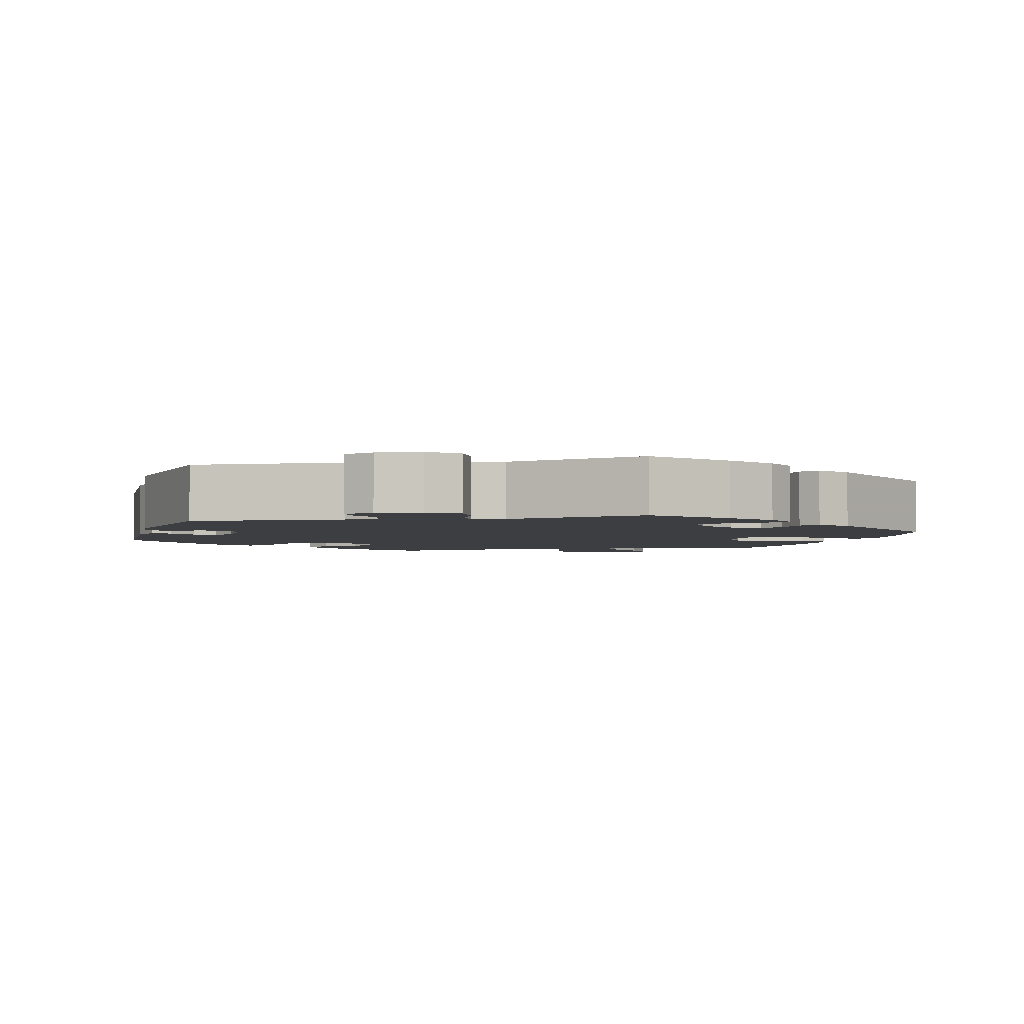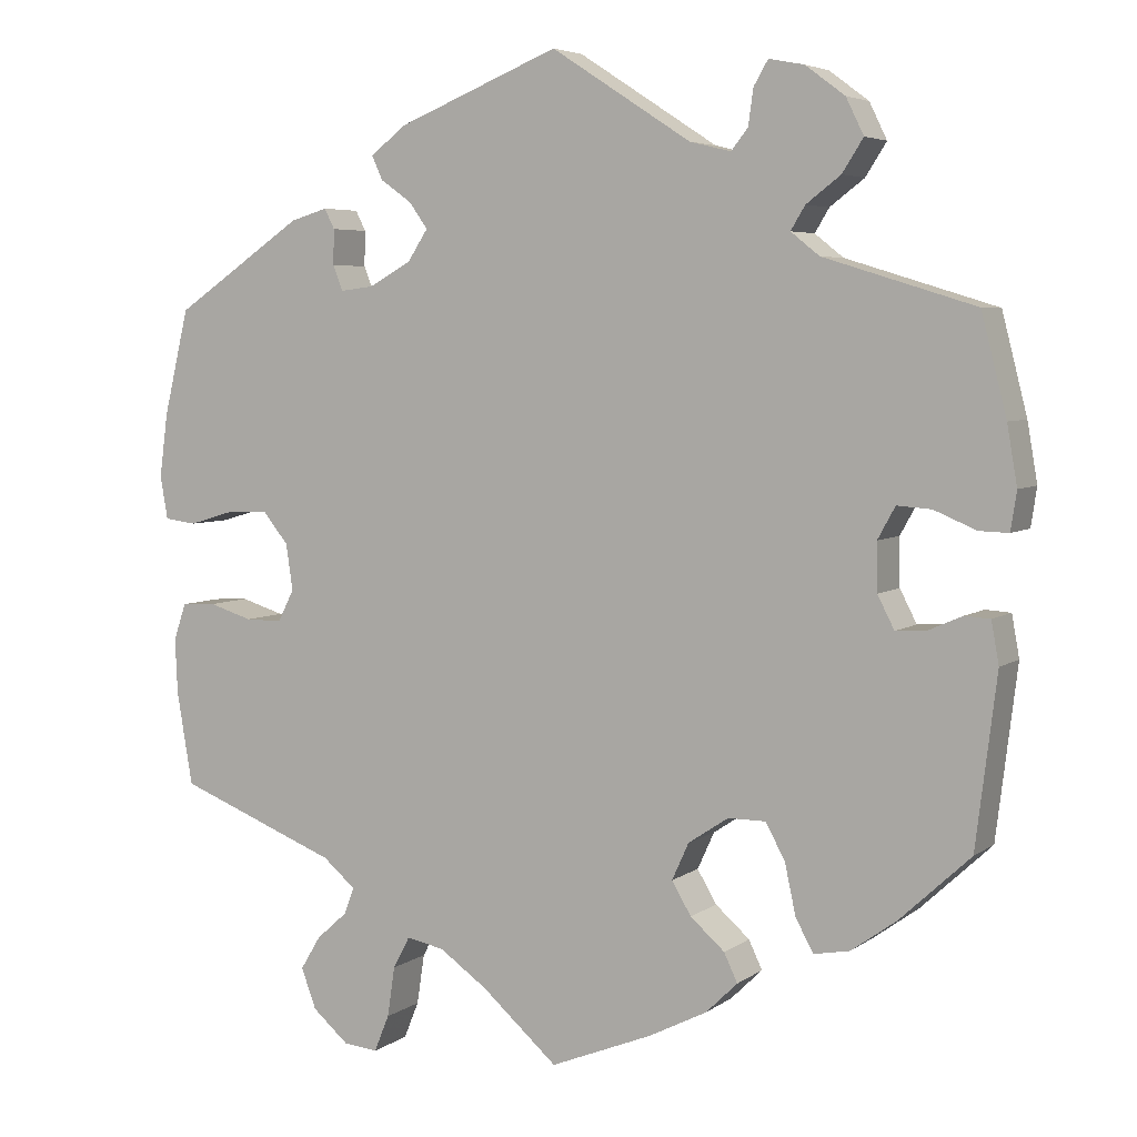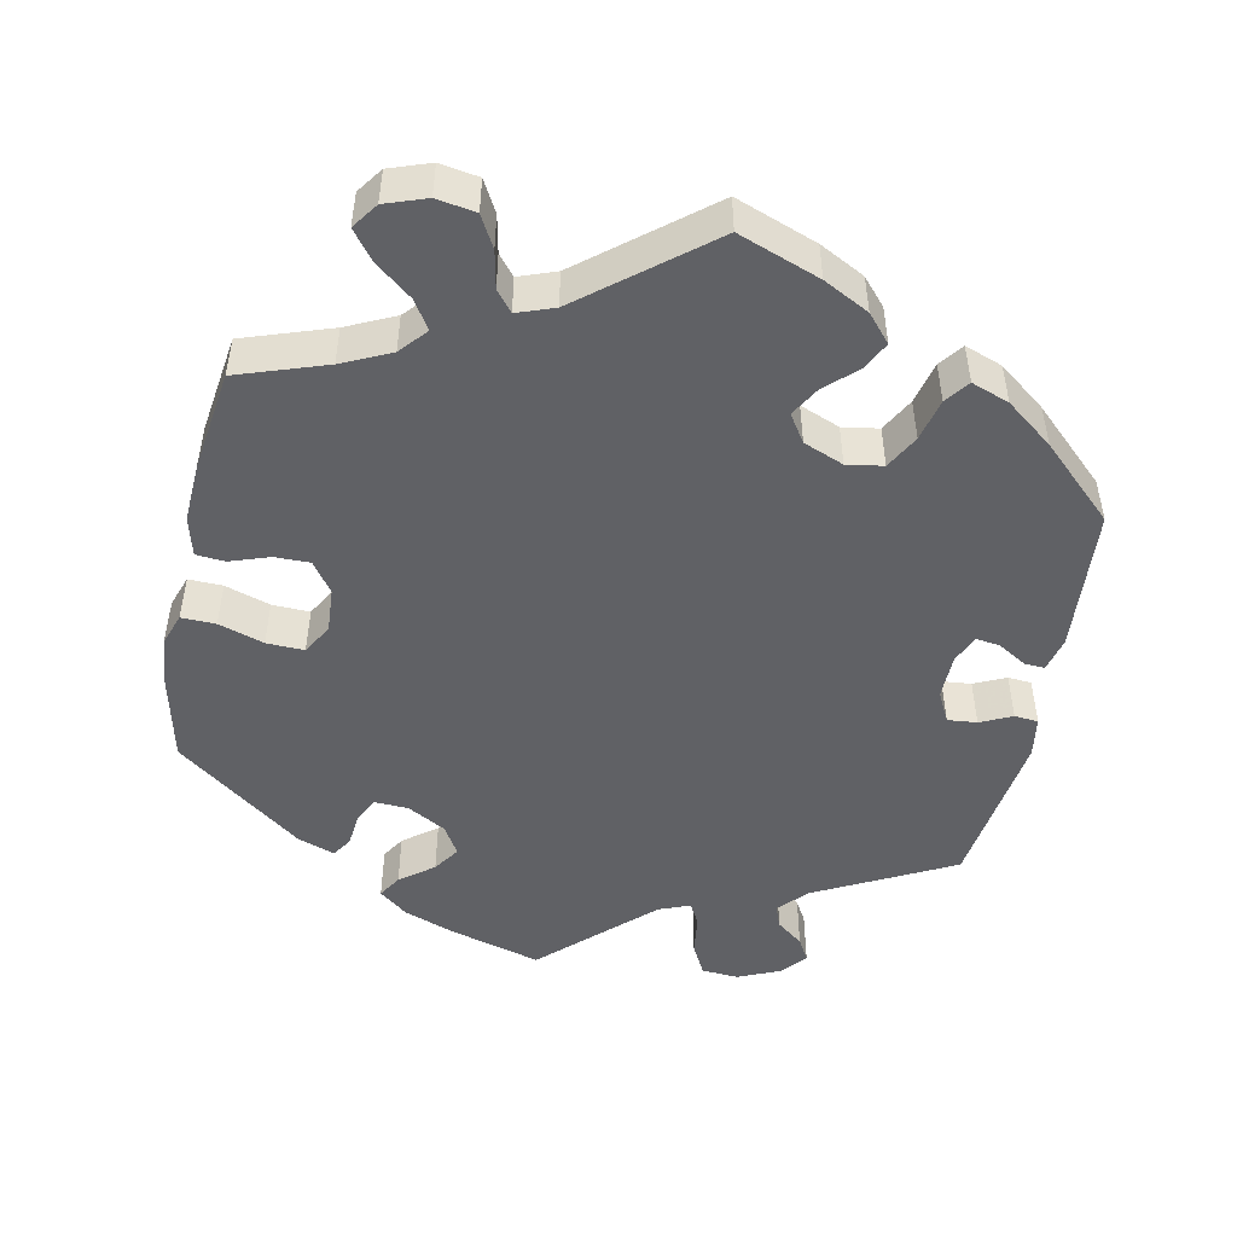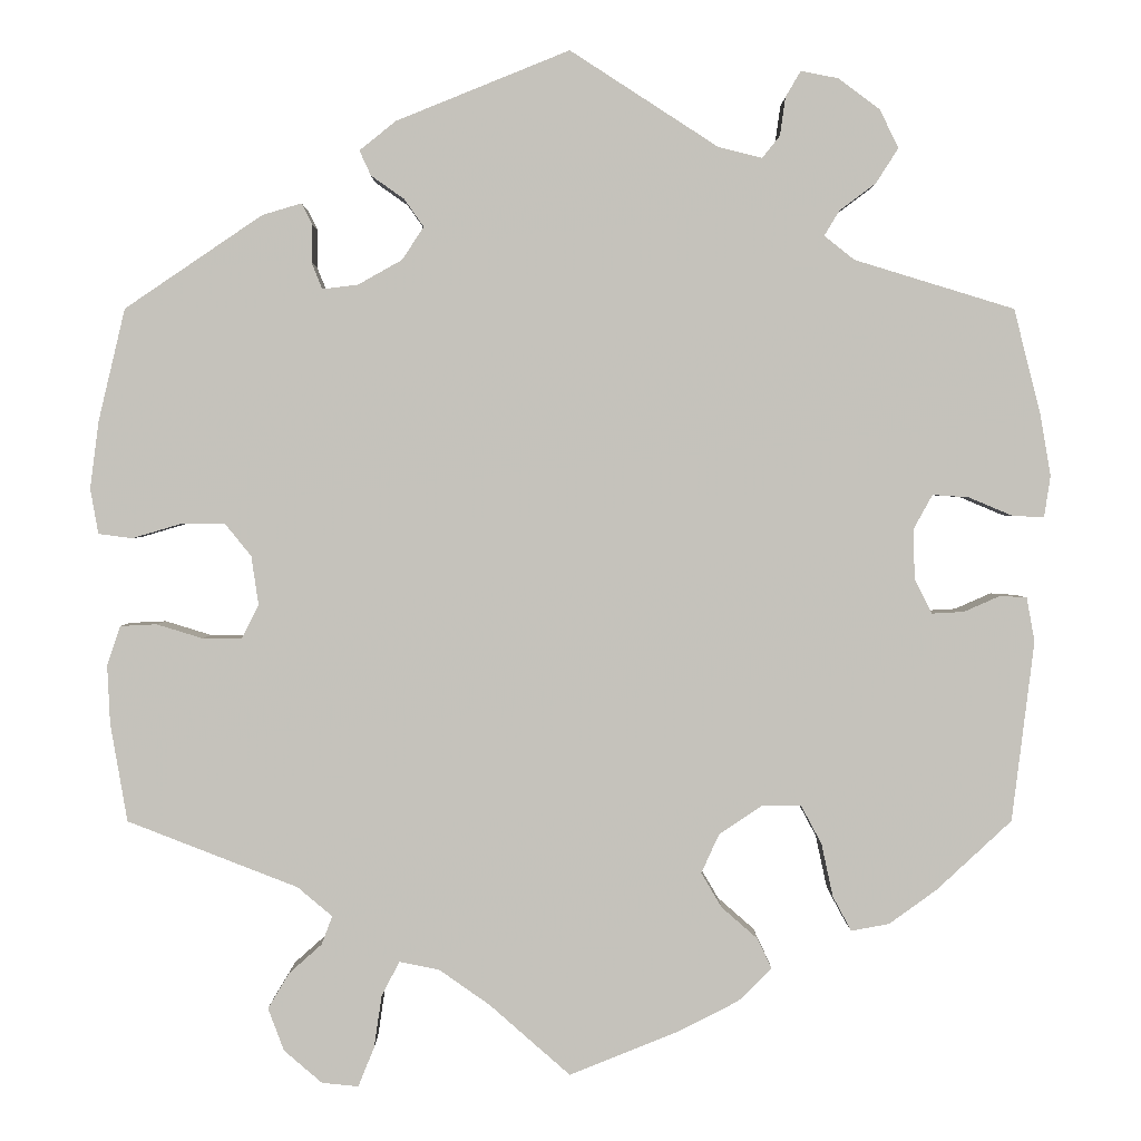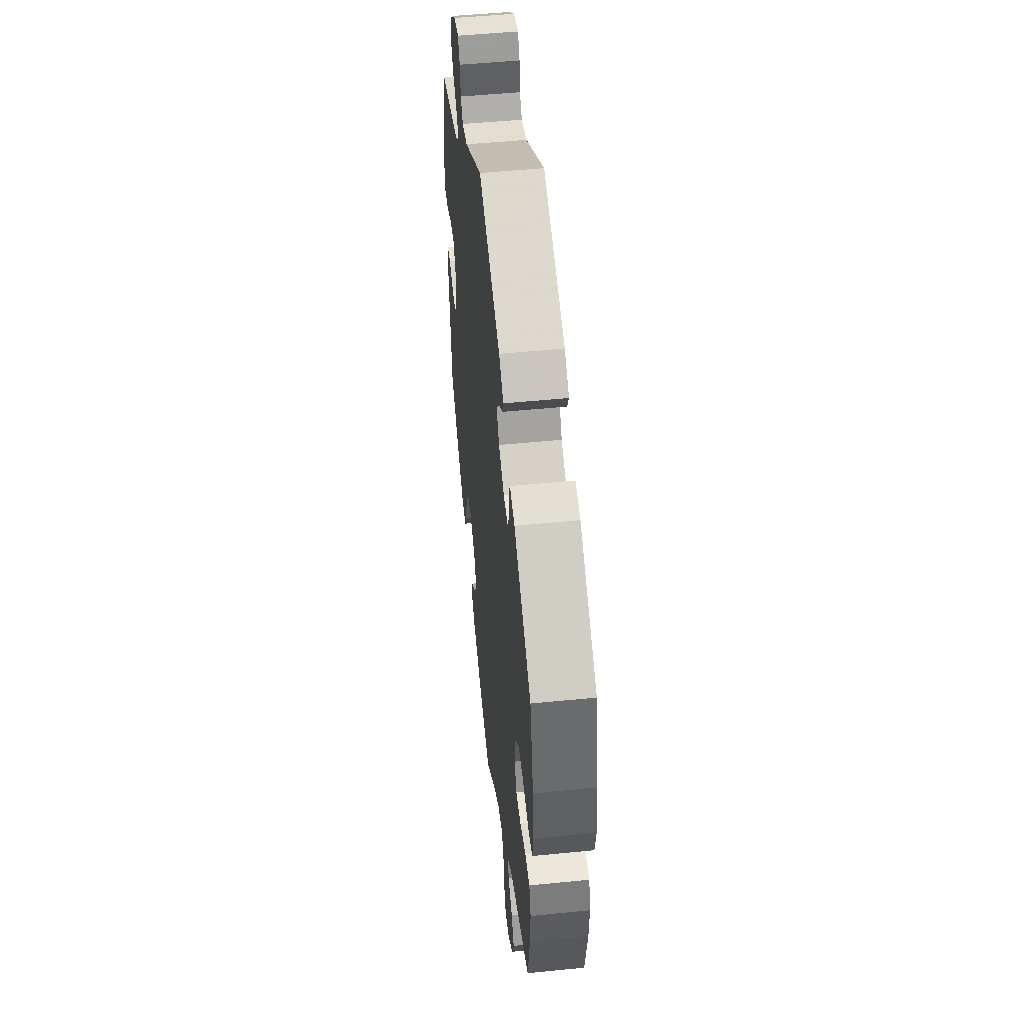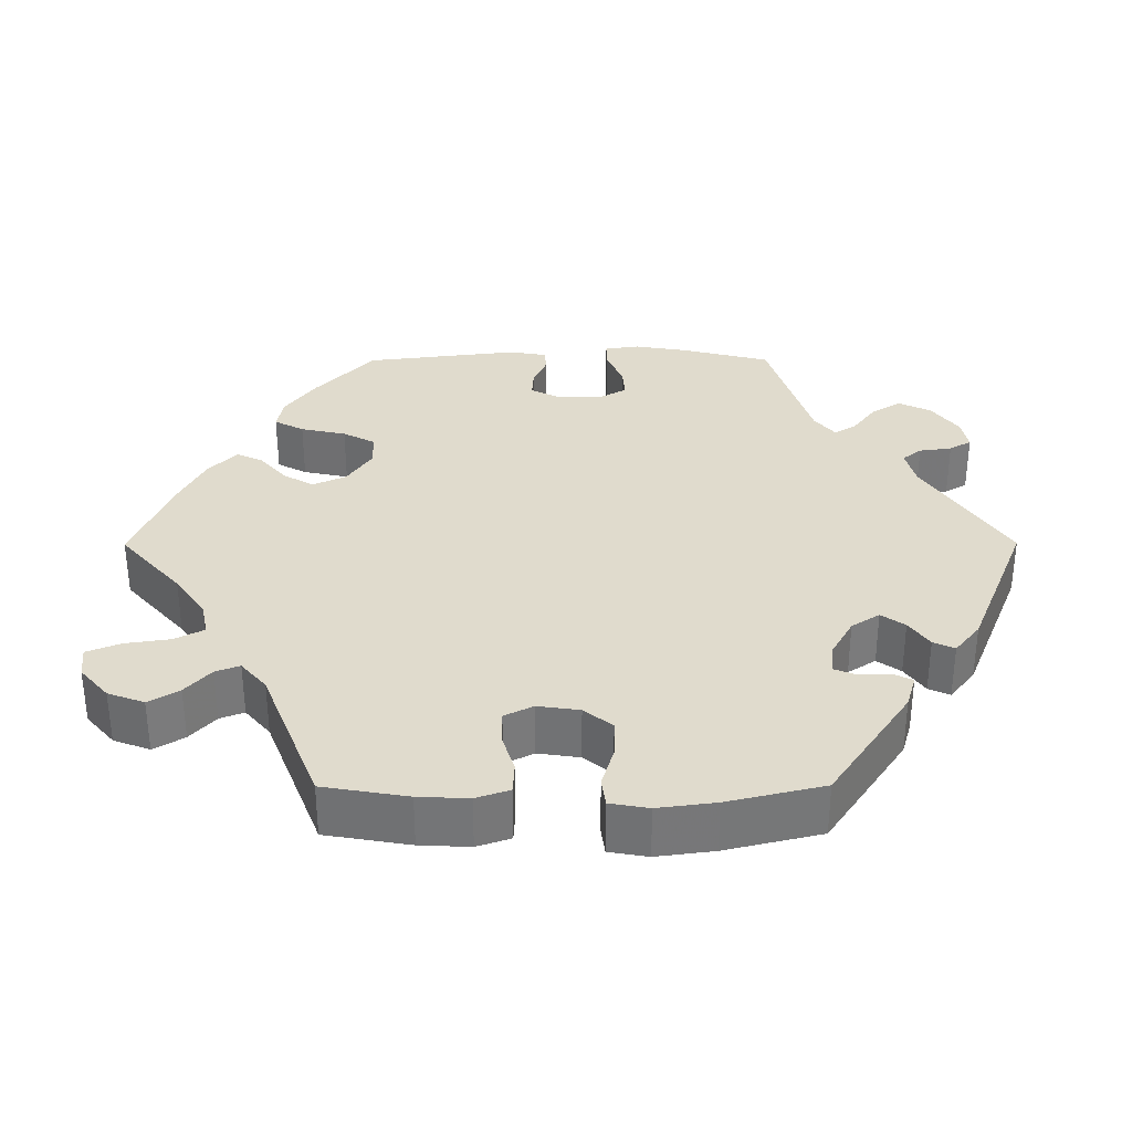
<metadata>
{"format":"obj","ext":"obj","renderer":"f3d","projection":"perspective","resolution":1024,"background":"white","views":[{"elev":-3.2,"azim":43.2,"up":"+Y"},{"elev":5.1,"azim":27.0,"up":"+Z"},{"elev":-49.1,"azim":-131.5,"up":"+Y"},{"elev":1.9,"azim":-0.2,"up":"+Z"},{"elev":50.6,"azim":-96.2,"up":"+Z"},{"elev":33.3,"azim":-90.2,"up":"+Y"}]}
</metadata>
<code>
v -0.519 0.07 -0.178
v -0.522 0.07 -0.112
v -0.507 0.07 -0.068
v -0.466 0.07 -0.066
v -0.414 0.07 -0.082
v -0.37 0.07 -0.082
v -0.351 0.07 -0.044
v -0.359 0.07 0.011
v -0.389 0.07 0.048
v -0.439 0.07 0.047
v -0.493 0.07 0.031
v -0.531 0.07 0.036
v -0.54 0.07 0.087
v -0.53 0.07 0.163
v -0.5 0.07 0.289
v -0.345 0.07 0.394
v -0.301 0.07 0.407
v -0.289 0.07 0.383
v -0.29 0.07 0.341
v -0.278 0.07 0.311
v -0.238 0.07 0.316
v -0.188 0.07 0.344
v -0.164 0.07 0.381
v -0.186 0.07 0.412
v -0.223 0.07 0.438
v -0.236 0.07 0.466
v -0.195 0.07 0.499
v 0 0.07 0.578
v 0.167 0.07 0.47
v 0.216 0.07 0.458
v 0.236 0.07 0.483
v 0.242 0.07 0.526
v 0.259 0.07 0.555
v 0.301 0.07 0.547
v 0.348 0.07 0.512
v 0.369 0.07 0.469
v 0.344 0.07 0.43
v 0.303 0.07 0.399
v 0.286 0.07 0.371
v 0.32 0.07 0.344
v 0.5 0.07 0.289
v 0.53 0.07 0.171
v 0.542 0.07 0.101
v 0.535 0.07 0.055
v 0.5 0.07 0.056
v 0.45 0.07 0.077
v 0.409 0.07 0.08
v 0.388 0.07 0.042
v 0.389 0.07 -0.015
v 0.409 0.07 -0.054
v 0.445 0.07 -0.052
v 0.486 0.07 -0.034
v 0.516 0.07 -0.036
v 0.525 0.07 -0.086
v 0.5 0.07 -0.289
v 0.416 0.07 -0.367
v 0.362 0.07 -0.406
v 0.319 0.07 -0.414
v 0.298 0.07 -0.375
v 0.285 0.07 -0.315
v 0.262 0.07 -0.272
v 0.217 0.07 -0.272
v 0.169 0.07 -0.304
v 0.149 0.07 -0.348
v 0.172 0.07 -0.387
v 0.213 0.07 -0.423
v 0.229 0.07 -0.457
v 0.191 0.07 -0.494
v 0.122 0.07 -0.529
v 0 0.07 -0.578
v -0.091 0.07 -0.498
v -0.148 0.07 -0.458
v -0.193 0.07 -0.449
v -0.213 0.07 -0.487
v -0.222 0.07 -0.547
v -0.24 0.07 -0.591
v -0.281 0.07 -0.587
v -0.324 0.07 -0.55
v -0.342 0.07 -0.502
v -0.318 0.07 -0.462
v -0.281 0.07 -0.429
v -0.269 0.07 -0.397
v -0.308 0.07 -0.364
v -0.5 0.07 -0.289
v -0.519 0 -0.178
v -0.522 0 -0.112
v -0.507 0 -0.068
v -0.466 0 -0.066
v -0.414 0 -0.082
v -0.37 0 -0.082
v -0.351 0 -0.044
v -0.359 0 0.011
v -0.389 0 0.048
v -0.439 0 0.047
v -0.493 0 0.031
v -0.531 0 0.036
v -0.54 0 0.087
v -0.53 0 0.163
v -0.5 0 0.289
v -0.345 0 0.394
v -0.301 0 0.407
v -0.289 0 0.383
v -0.29 0 0.341
v -0.278 0 0.311
v -0.238 0 0.316
v -0.188 0 0.344
v -0.164 0 0.381
v -0.186 0 0.412
v -0.223 0 0.438
v -0.236 0 0.466
v -0.195 0 0.499
v 0 0 0.578
v 0.167 0 0.47
v 0.216 0 0.458
v 0.236 0 0.483
v 0.242 0 0.526
v 0.259 0 0.555
v 0.301 0 0.547
v 0.348 0 0.512
v 0.369 0 0.469
v 0.344 0 0.43
v 0.303 0 0.399
v 0.286 0 0.371
v 0.32 0 0.344
v 0.5 0 0.289
v 0.53 0 0.171
v 0.542 0 0.101
v 0.535 0 0.055
v 0.5 0 0.056
v 0.45 0 0.077
v 0.409 0 0.08
v 0.388 0 0.042
v 0.389 0 -0.015
v 0.409 0 -0.054
v 0.445 0 -0.052
v 0.486 0 -0.034
v 0.516 0 -0.036
v 0.525 0 -0.086
v 0.5 0 -0.289
v 0.416 0 -0.367
v 0.362 0 -0.406
v 0.319 0 -0.414
v 0.298 0 -0.375
v 0.285 0 -0.315
v 0.262 0 -0.272
v 0.217 0 -0.272
v 0.169 0 -0.304
v 0.149 0 -0.348
v 0.172 0 -0.387
v 0.213 0 -0.423
v 0.229 0 -0.457
v 0.191 0 -0.494
v 0.122 0 -0.529
v 0 0 -0.578
v -0.091 0 -0.498
v -0.148 0 -0.458
v -0.193 0 -0.449
v -0.213 0 -0.487
v -0.222 0 -0.547
v -0.24 0 -0.591
v -0.281 0 -0.587
v -0.324 0 -0.55
v -0.342 0 -0.502
v -0.318 0 -0.462
v -0.281 0 -0.429
v -0.269 0 -0.397
v -0.308 0 -0.364
v -0.5 0 -0.289
f 83 84 1 2
f 82 83 2 3
f 78 79 80 81
f 78 81 82
f 77 78 82
f 74 75 76 77
f 73 74 77 82
f 72 73 82 3
f 68 69 70 71
f 65 66 67 68
f 64 65 68 71
f 63 64 71 72
f 57 58 59 60
f 57 60 61
f 56 57 61
f 55 56 61
f 54 55 61
f 51 52 53 54
f 50 51 54 61
f 49 50 61 62
f 43 44 45 46
f 43 46 47
f 40 41 42 43
f 39 40 43 47
f 35 36 37 38
f 35 38 39
f 34 35 39
f 31 32 33 34
f 30 31 34 39
f 29 30 39 47
f 24 25 26 27
f 23 24 27 28
f 22 23 28 29
f 16 17 18 19
f 16 19 20
f 15 16 20
f 14 15 20
f 13 14 20 21
f 10 11 12 13
f 9 10 13 21
f 72 3 4 5
f 72 5 6
f 63 72 6 7
f 48 49 62 63
f 48 63 7 8
f 22 29 47 48
f 21 22 48
f 8 9 21 48
f 86 85 168 167
f 87 86 167 166
f 165 164 163 162
f 166 165 162
f 166 162 161
f 161 160 159 158
f 166 161 158 157
f 87 166 157 156
f 155 154 153 152
f 152 151 150 149
f 155 152 149 148
f 156 155 148 147
f 144 143 142 141
f 145 144 141
f 145 141 140
f 145 140 139
f 145 139 138
f 138 137 136 135
f 145 138 135 134
f 146 145 134 133
f 130 129 128 127
f 131 130 127
f 127 126 125 124
f 131 127 124 123
f 122 121 120 119
f 123 122 119
f 123 119 118
f 118 117 116 115
f 123 118 115 114
f 131 123 114 113
f 111 110 109 108
f 112 111 108 107
f 113 112 107 106
f 103 102 101 100
f 104 103 100
f 104 100 99
f 104 99 98
f 105 104 98 97
f 97 96 95 94
f 105 97 94 93
f 89 88 87 156
f 90 89 156
f 91 90 156 147
f 147 146 133 132
f 92 91 147 132
f 132 131 113 106
f 132 106 105
f 132 105 93 92
f 1 85 86 2
f 2 86 87 3
f 3 87 88 4
f 4 88 89 5
f 5 89 90 6
f 6 90 91 7
f 7 91 92 8
f 8 92 93 9
f 9 93 94 10
f 10 94 95 11
f 11 95 96 12
f 12 96 97 13
f 13 97 98 14
f 14 98 99 15
f 15 99 100 16
f 16 100 101 17
f 17 101 102 18
f 18 102 103 19
f 19 103 104 20
f 20 104 105 21
f 21 105 106 22
f 22 106 107 23
f 23 107 108 24
f 24 108 109 25
f 25 109 110 26
f 26 110 111 27
f 27 111 112 28
f 28 112 113 29
f 29 113 114 30
f 30 114 115 31
f 31 115 116 32
f 32 116 117 33
f 33 117 118 34
f 34 118 119 35
f 35 119 120 36
f 36 120 121 37
f 37 121 122 38
f 38 122 123 39
f 39 123 124 40
f 40 124 125 41
f 41 125 126 42
f 42 126 127 43
f 43 127 128 44
f 44 128 129 45
f 45 129 130 46
f 46 130 131 47
f 47 131 132 48
f 48 132 133 49
f 49 133 134 50
f 50 134 135 51
f 51 135 136 52
f 52 136 137 53
f 53 137 138 54
f 54 138 139 55
f 55 139 140 56
f 56 140 141 57
f 57 141 142 58
f 58 142 143 59
f 59 143 144 60
f 60 144 145 61
f 61 145 146 62
f 62 146 147 63
f 63 147 148 64
f 64 148 149 65
f 65 149 150 66
f 66 150 151 67
f 67 151 152 68
f 68 152 153 69
f 69 153 154 70
f 70 154 155 71
f 71 155 156 72
f 72 156 157 73
f 73 157 158 74
f 74 158 159 75
f 75 159 160 76
f 76 160 161 77
f 77 161 162 78
f 78 162 163 79
f 79 163 164 80
f 80 164 165 81
f 81 165 166 82
f 82 166 167 83
f 83 167 168 84
f 84 168 85 1

</code>
